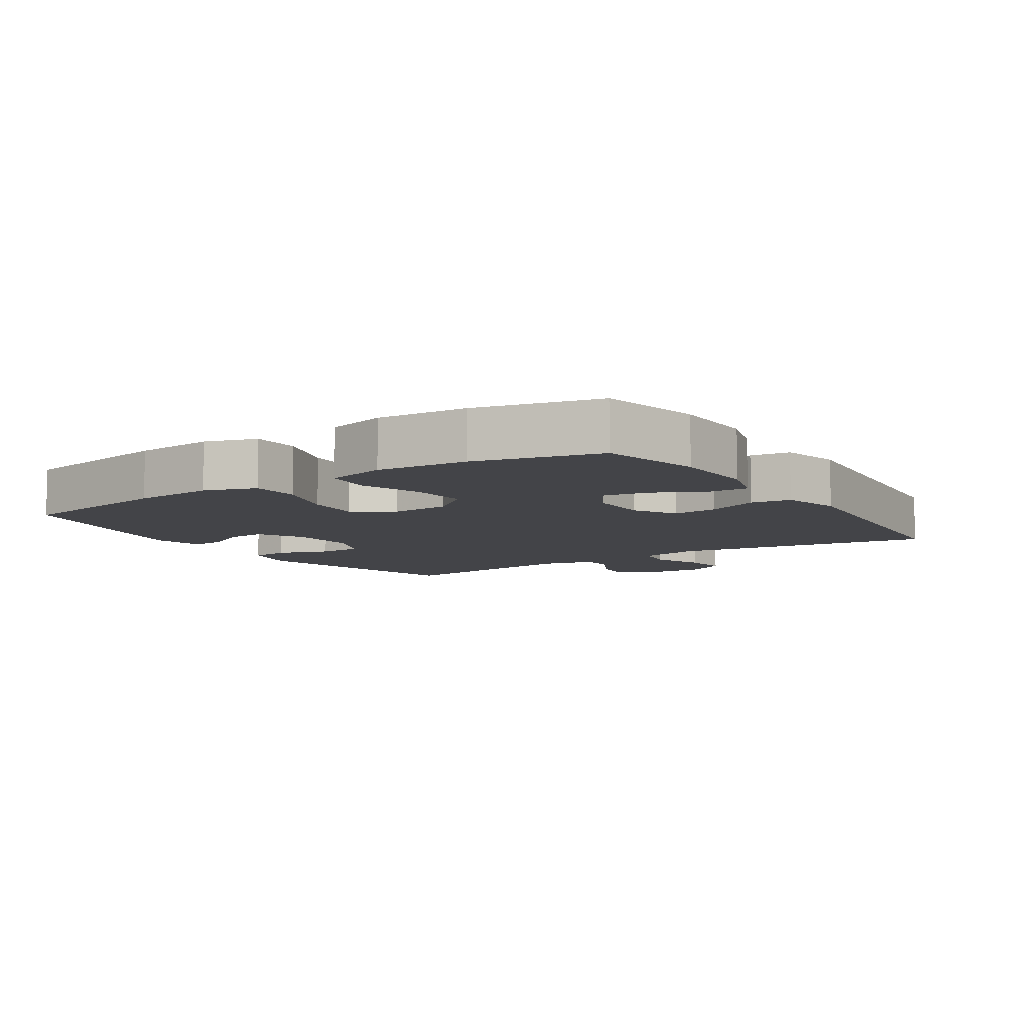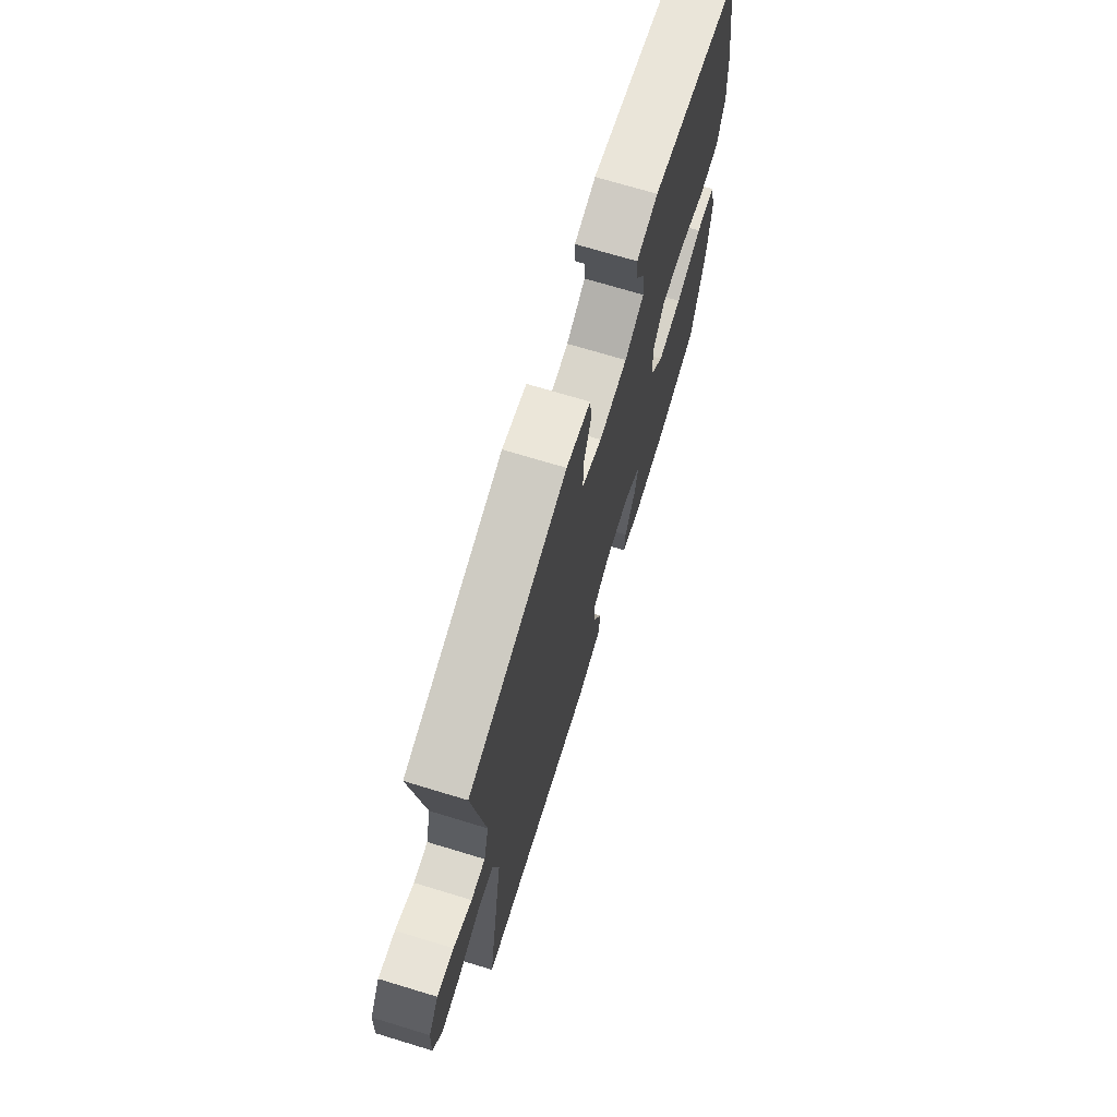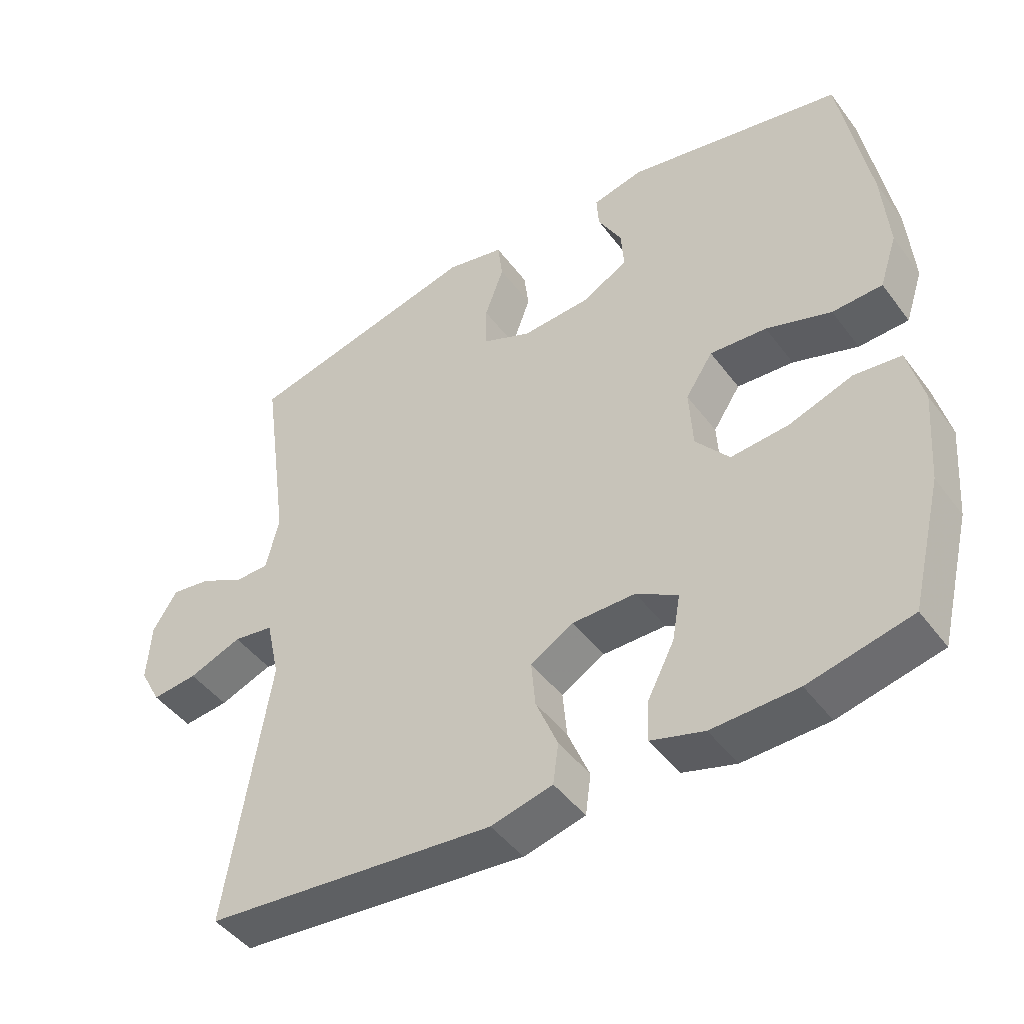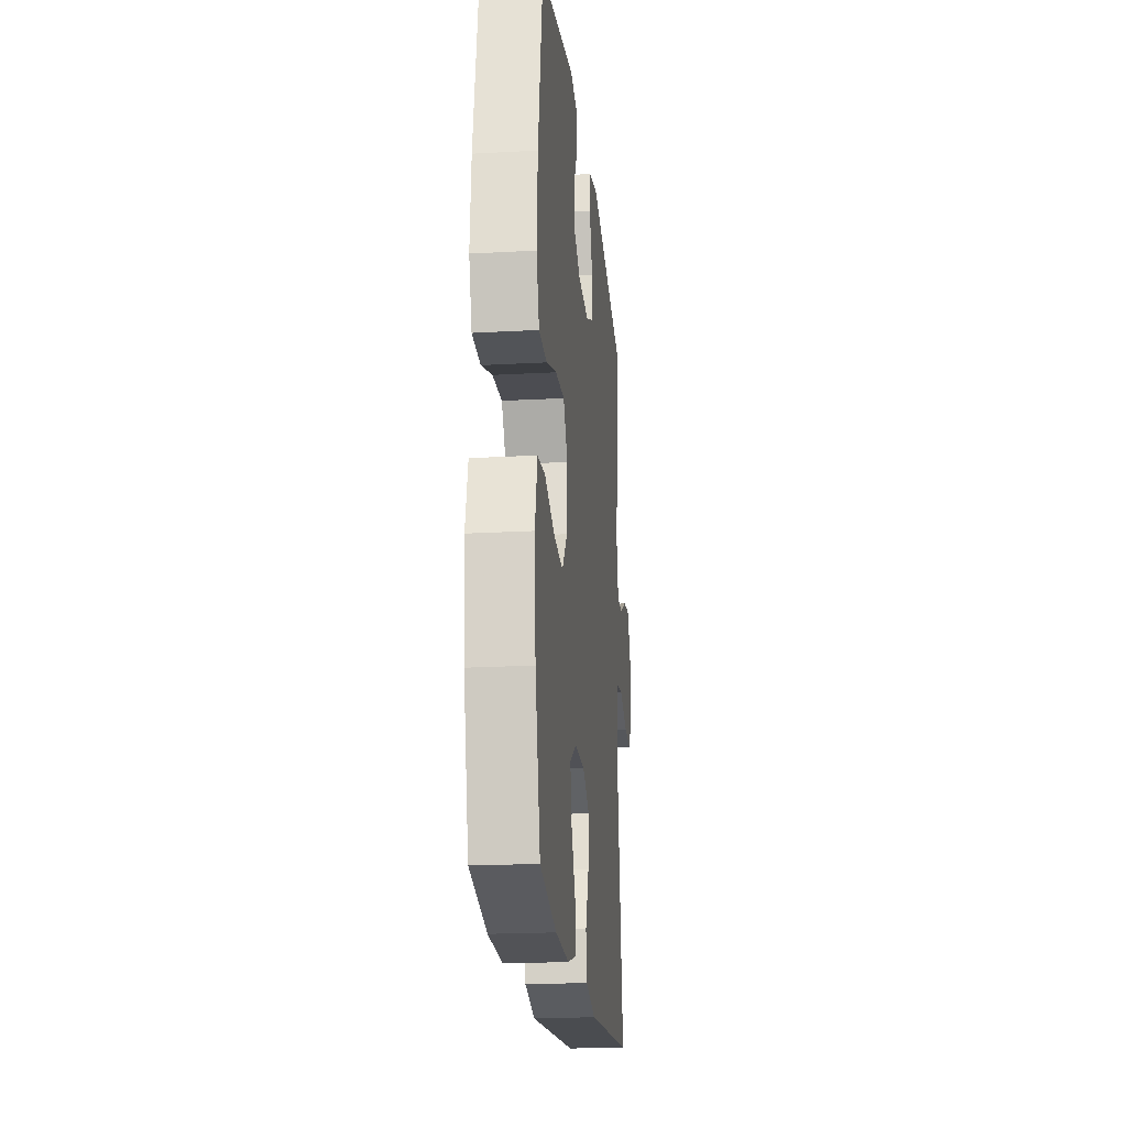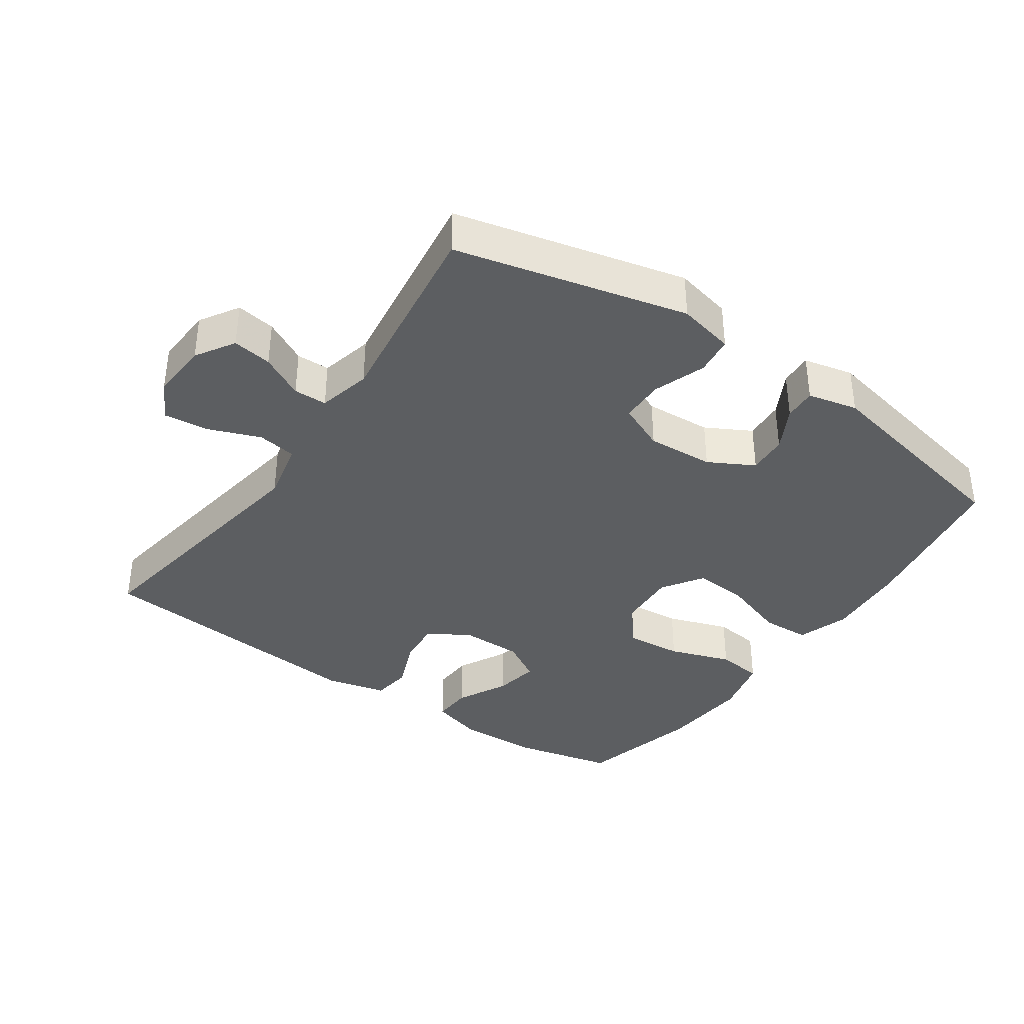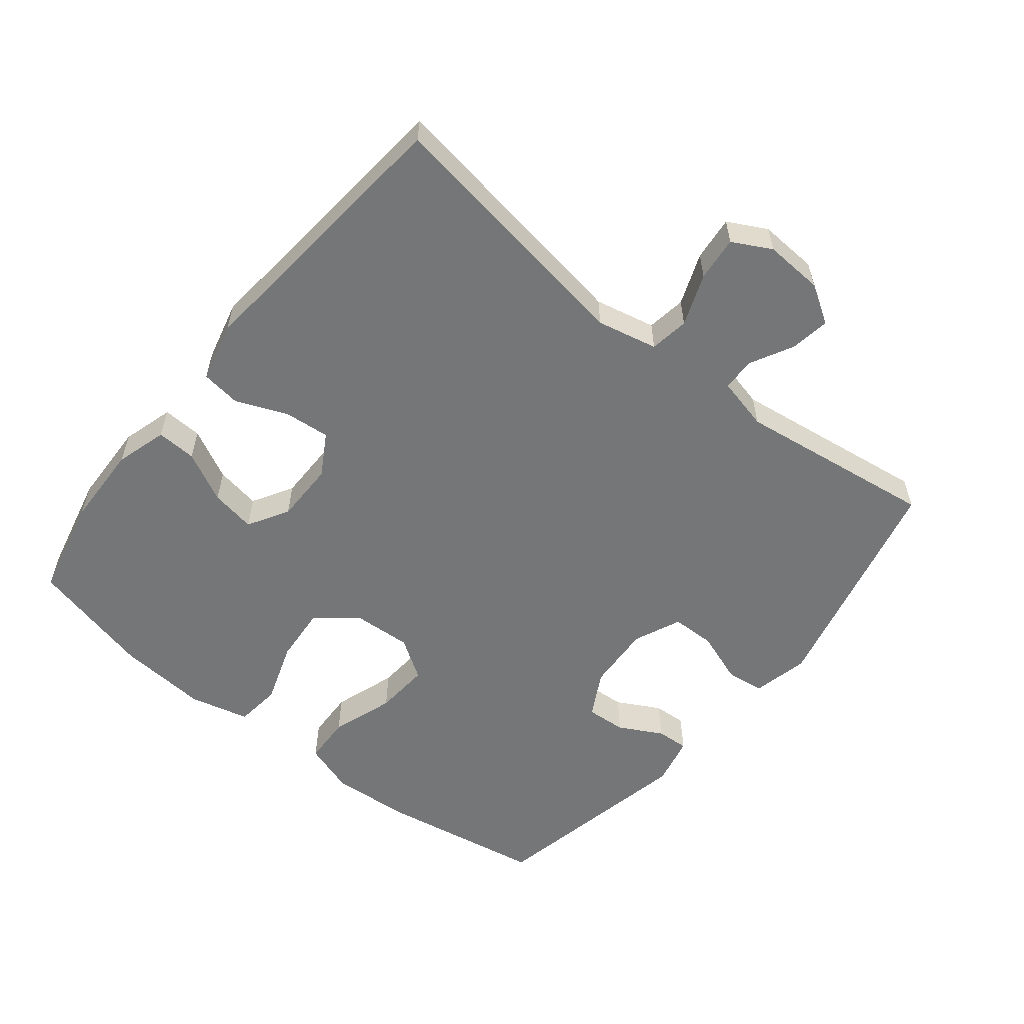
<metadata>
{"format":"obj","ext":"obj","renderer":"f3d","projection":"perspective","resolution":1024,"background":"white","views":[{"elev":-8.2,"azim":123.4,"up":"+Y"},{"elev":71.2,"azim":-73.1,"up":"+Z"},{"elev":-46.0,"azim":34.6,"up":"+Z"},{"elev":-20.5,"azim":95.8,"up":"+Z"},{"elev":-37.3,"azim":-34.7,"up":"+Y"},{"elev":-56.7,"azim":-128.8,"up":"+Y"}]}
</metadata>
<code>
v 0.5 0.07 0.5
v 0.542 0.07 0.256
v 0.551 0.07 0.134
v 0.525 0.07 0.056
v 0.452 0.07 0.053
v 0.357 0.07 0.085
v 0.274 0.07 0.091
v 0.234 0.07 0.03
v 0.239 0.07 -0.059
v 0.288 0.07 -0.119
v 0.373 0.07 -0.112
v 0.466 0.07 -0.08
v 0.535 0.07 -0.088
v 0.557 0.07 -0.178
v 0.546 0.07 -0.314
v 0.5 0.07 -0.5
v 0.35 0.07 -0.534
v 0.225 0.07 -0.538
v 0.147 0.07 -0.515
v 0.15 0.07 -0.455
v 0.189 0.07 -0.379
v 0.201 0.07 -0.311
v 0.14 0.07 -0.275
v 0.048 0.07 -0.275
v -0.015 0.07 -0.312
v -0.009 0.07 -0.38
v 0.023 0.07 -0.458
v 0.015 0.07 -0.518
v -0.075 0.07 -0.54
v -0.5 0.07 -0.5
v -0.438 0.07 -0.104
v -0.458 0.07 -0.013
v -0.517 0.07 -0.004
v -0.595 0.07 -0.034
v -0.662 0.07 -0.041
v -0.693 0.07 0.017
v -0.688 0.07 0.105
v -0.652 0.07 0.163
v -0.593 0.07 0.154
v -0.528 0.07 0.12
v -0.478 0.07 0.121
v -0.459 0.07 0.201
v -0.5 0.07 0.5
v -0.154 0.07 0.583
v -0.069 0.07 0.564
v -0.062 0.07 0.506
v -0.09 0.07 0.428
v -0.089 0.07 0.362
v -0.018 0.07 0.331
v 0.082 0.07 0.337
v 0.15 0.07 0.374
v 0.146 0.07 0.434
v 0.111 0.07 0.499
v 0.108 0.07 0.548
v 0.183 0.07 0.565
v 0.5 0 0.5
v 0.542 0 0.256
v 0.551 0 0.134
v 0.525 0 0.056
v 0.452 0 0.053
v 0.357 0 0.085
v 0.274 0 0.091
v 0.234 0 0.03
v 0.239 0 -0.059
v 0.288 0 -0.119
v 0.373 0 -0.112
v 0.466 0 -0.08
v 0.535 0 -0.088
v 0.557 0 -0.178
v 0.546 0 -0.314
v 0.5 0 -0.5
v 0.35 0 -0.534
v 0.225 0 -0.538
v 0.147 0 -0.515
v 0.15 0 -0.455
v 0.189 0 -0.379
v 0.201 0 -0.311
v 0.14 0 -0.275
v 0.048 0 -0.275
v -0.015 0 -0.312
v -0.009 0 -0.38
v 0.023 0 -0.458
v 0.015 0 -0.518
v -0.075 0 -0.54
v -0.5 0 -0.5
v -0.438 0 -0.104
v -0.458 0 -0.013
v -0.517 0 -0.004
v -0.595 0 -0.034
v -0.662 0 -0.041
v -0.693 0 0.017
v -0.688 0 0.105
v -0.652 0 0.163
v -0.593 0 0.154
v -0.528 0 0.12
v -0.478 0 0.121
v -0.459 0 0.201
v -0.5 0 0.5
v -0.154 0 0.583
v -0.069 0 0.564
v -0.062 0 0.506
v -0.09 0 0.428
v -0.089 0 0.362
v -0.018 0 0.331
v 0.082 0 0.337
v 0.15 0 0.374
v 0.146 0 0.434
v 0.111 0 0.499
v 0.108 0 0.548
v 0.183 0 0.565
f 52 53 54 55
f 51 52 55 1
f 50 51 1 2
f 49 50 2 3
f 44 45 46 47
f 42 43 44 47
f 41 42 47 48
f 37 38 39 40
f 37 40 41
f 36 37 41
f 33 34 35 36
f 33 36 41
f 32 33 41 48
f 28 29 30 31
f 26 27 28 31
f 25 26 31 32
f 24 25 32 48
f 18 19 20 21
f 18 21 22
f 17 18 22
f 16 17 22
f 15 16 22
f 14 15 22 23
f 11 12 13 14
f 10 11 14 23
f 3 4 5 6
f 49 3 6 7
f 48 49 7 8
f 24 48 8 9
f 9 10 23 24
f 110 109 108 107
f 56 110 107 106
f 57 56 106 105
f 58 57 105 104
f 102 101 100 99
f 102 99 98 97
f 103 102 97 96
f 95 94 93 92
f 96 95 92
f 96 92 91
f 91 90 89 88
f 96 91 88
f 103 96 88 87
f 86 85 84 83
f 86 83 82 81
f 87 86 81 80
f 103 87 80 79
f 76 75 74 73
f 77 76 73
f 77 73 72
f 77 72 71
f 77 71 70
f 78 77 70 69
f 69 68 67 66
f 78 69 66 65
f 61 60 59 58
f 62 61 58 104
f 63 62 104 103
f 64 63 103 79
f 79 78 65 64
f 1 56 57 2
f 2 57 58 3
f 3 58 59 4
f 4 59 60 5
f 5 60 61 6
f 6 61 62 7
f 7 62 63 8
f 8 63 64 9
f 9 64 65 10
f 10 65 66 11
f 11 66 67 12
f 12 67 68 13
f 13 68 69 14
f 14 69 70 15
f 15 70 71 16
f 16 71 72 17
f 17 72 73 18
f 18 73 74 19
f 19 74 75 20
f 20 75 76 21
f 21 76 77 22
f 22 77 78 23
f 23 78 79 24
f 24 79 80 25
f 25 80 81 26
f 26 81 82 27
f 27 82 83 28
f 28 83 84 29
f 29 84 85 30
f 30 85 86 31
f 31 86 87 32
f 32 87 88 33
f 33 88 89 34
f 34 89 90 35
f 35 90 91 36
f 36 91 92 37
f 37 92 93 38
f 38 93 94 39
f 39 94 95 40
f 40 95 96 41
f 41 96 97 42
f 42 97 98 43
f 43 98 99 44
f 44 99 100 45
f 45 100 101 46
f 46 101 102 47
f 47 102 103 48
f 48 103 104 49
f 49 104 105 50
f 50 105 106 51
f 51 106 107 52
f 52 107 108 53
f 53 108 109 54
f 54 109 110 55
f 55 110 56 1

</code>
